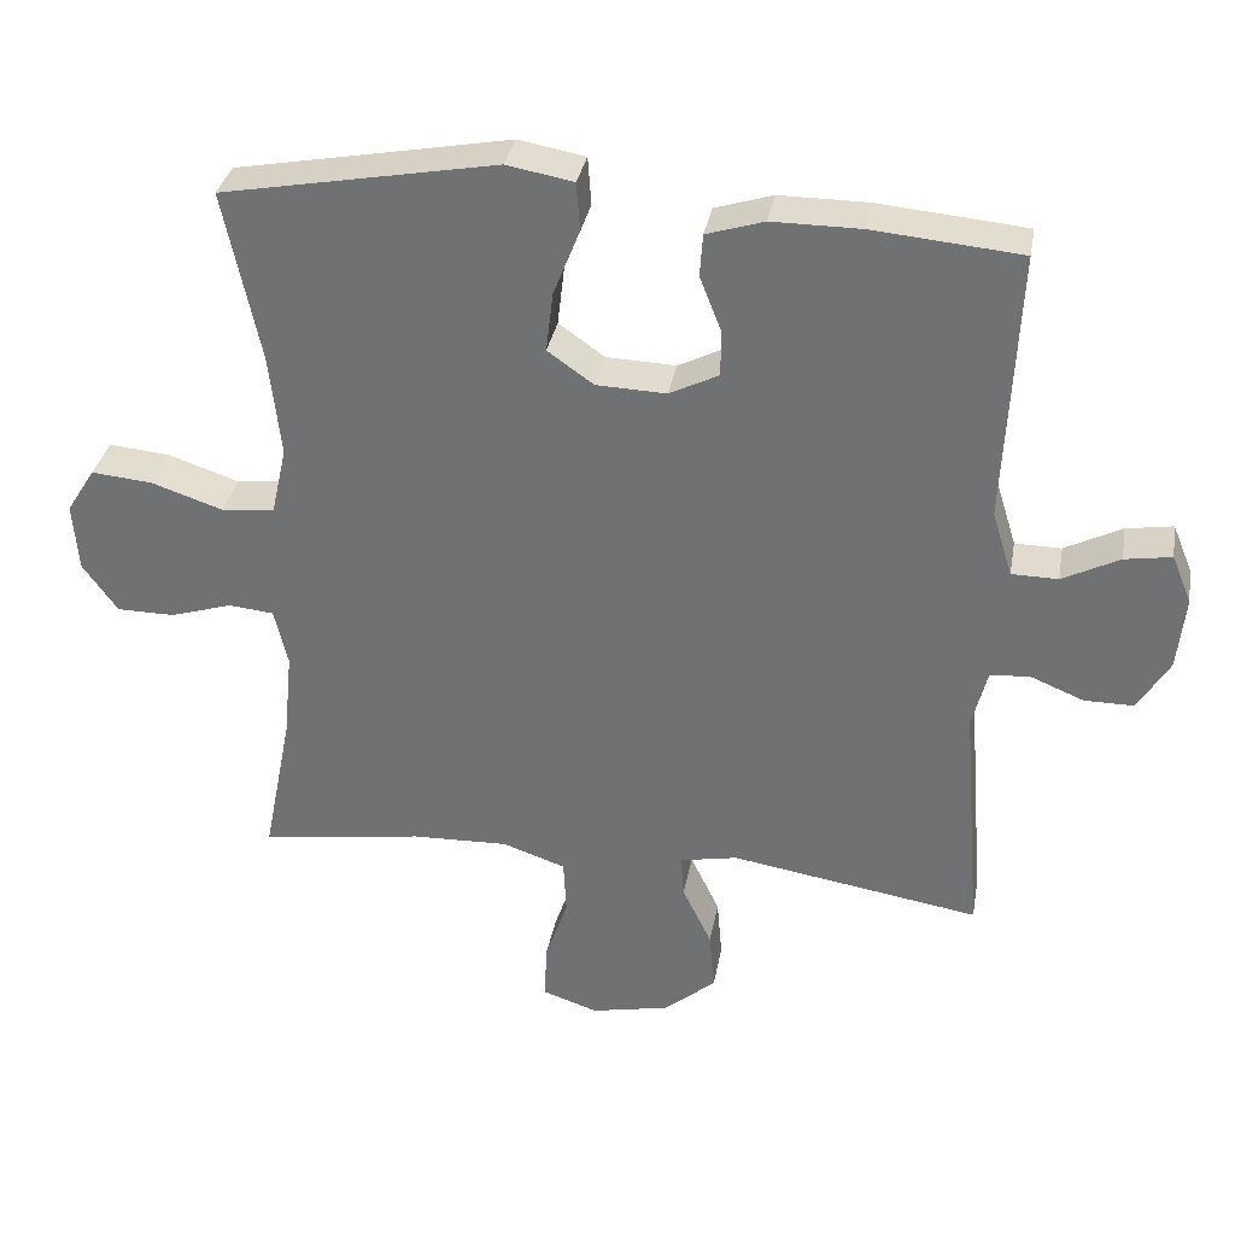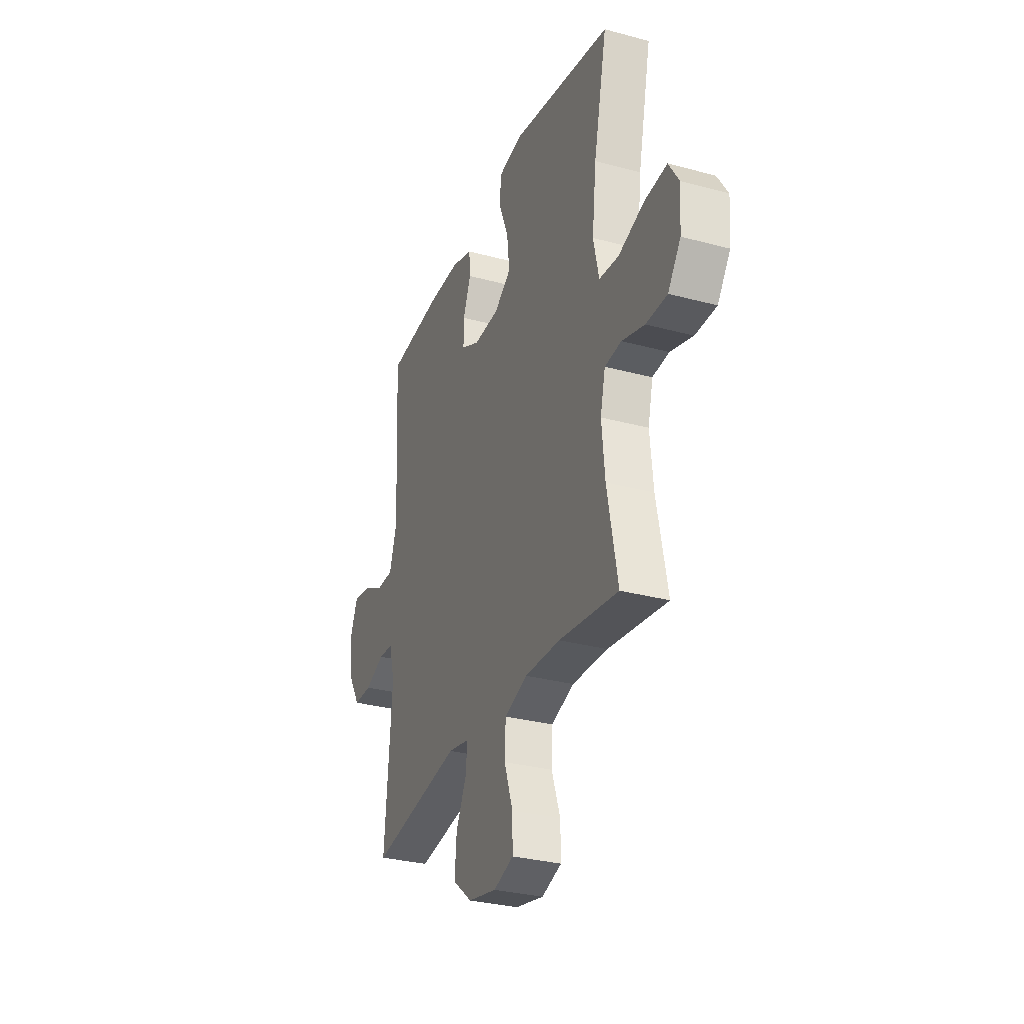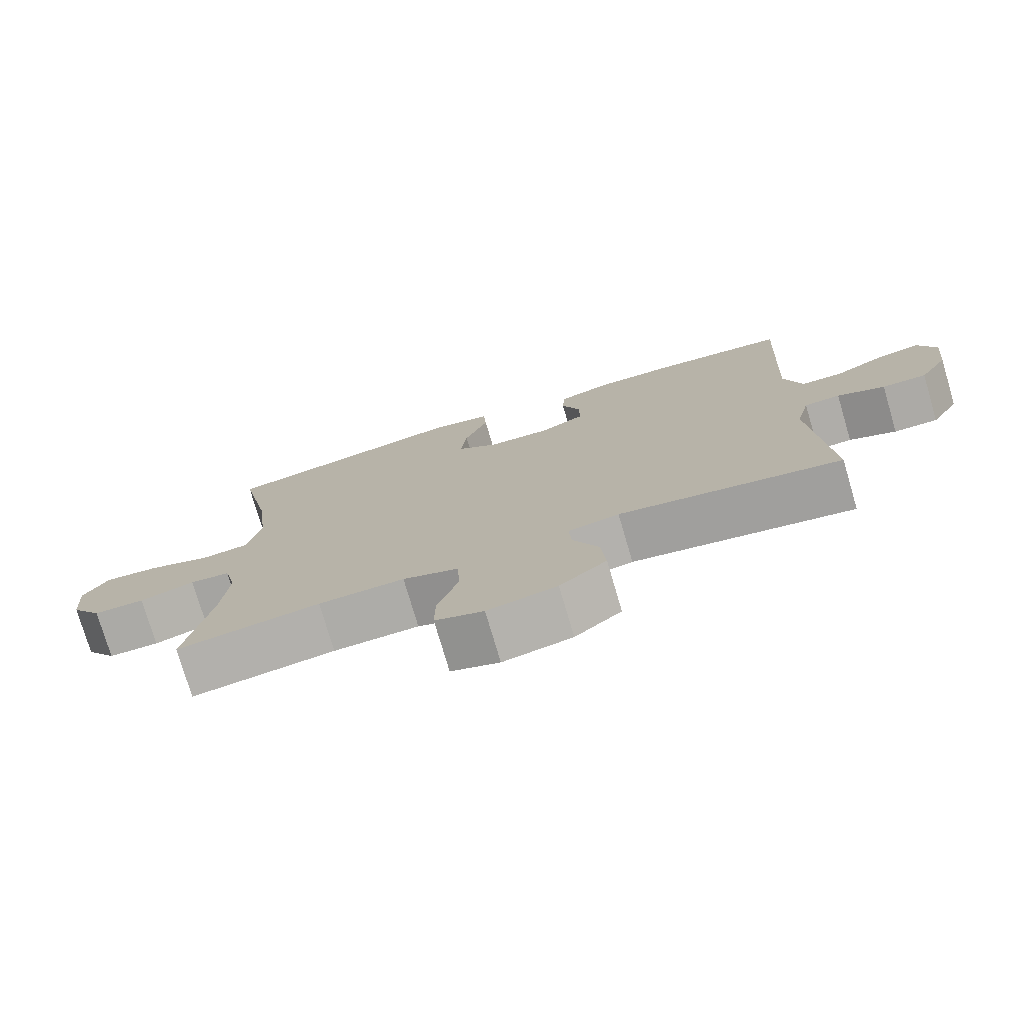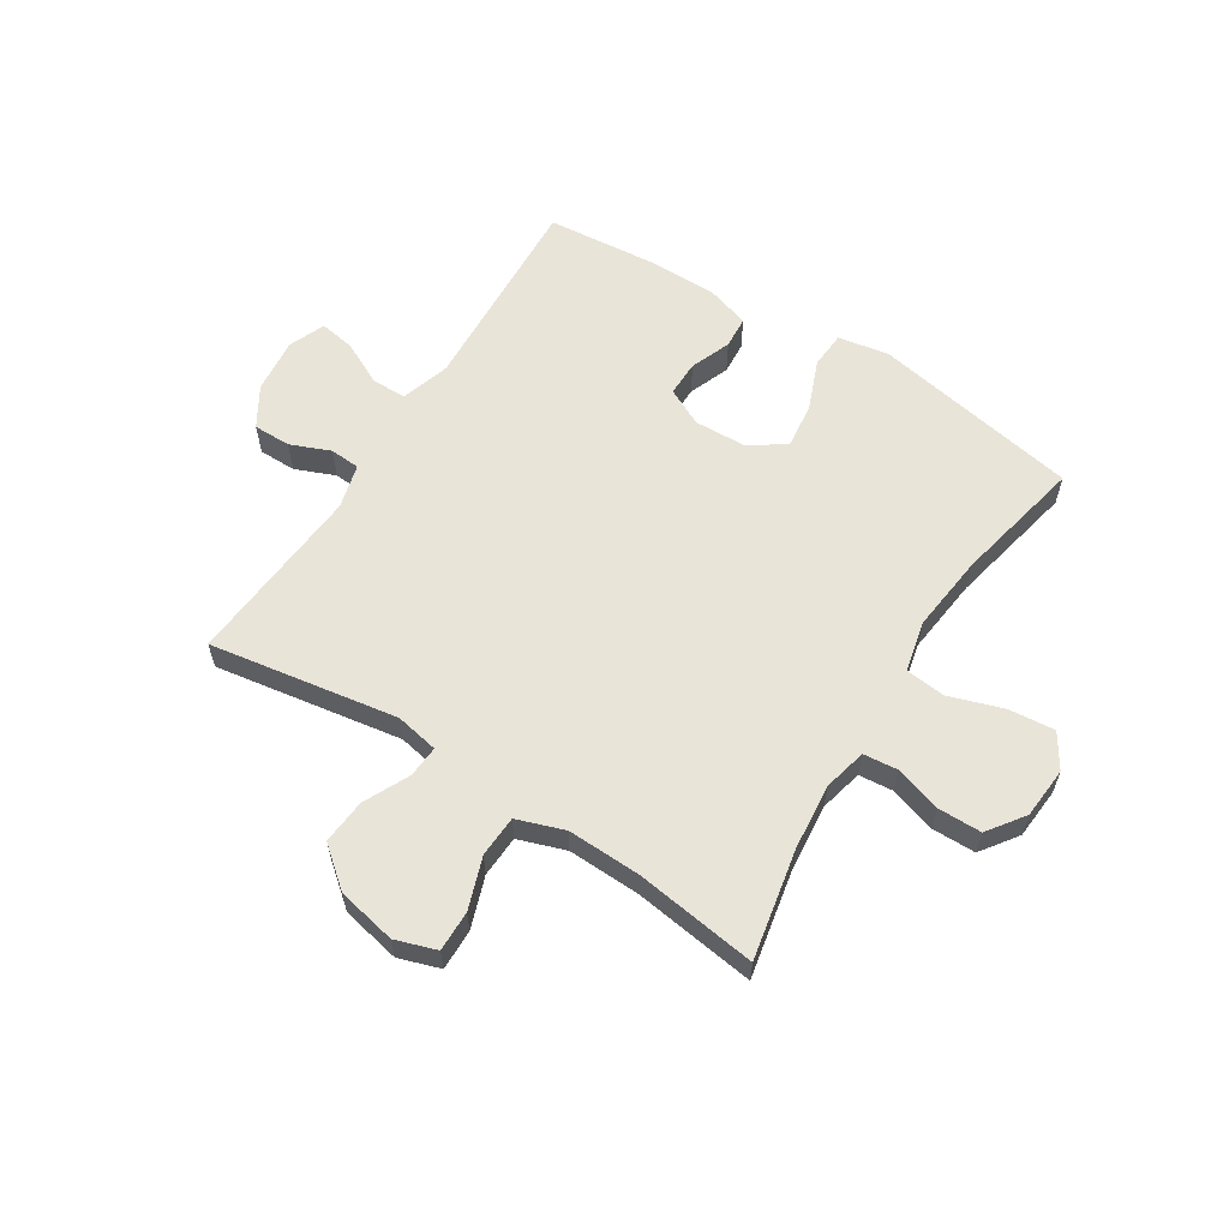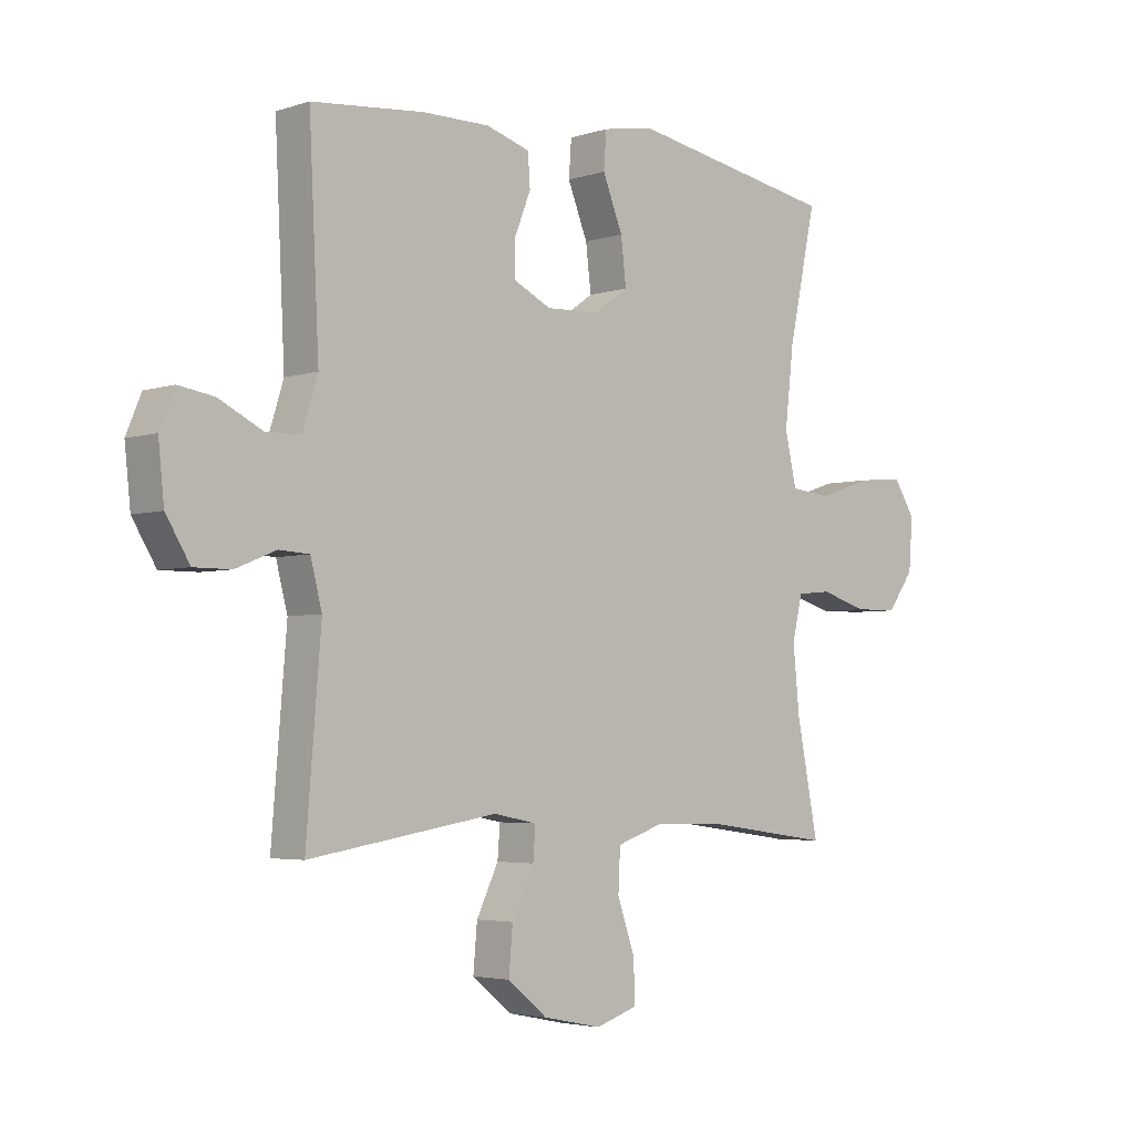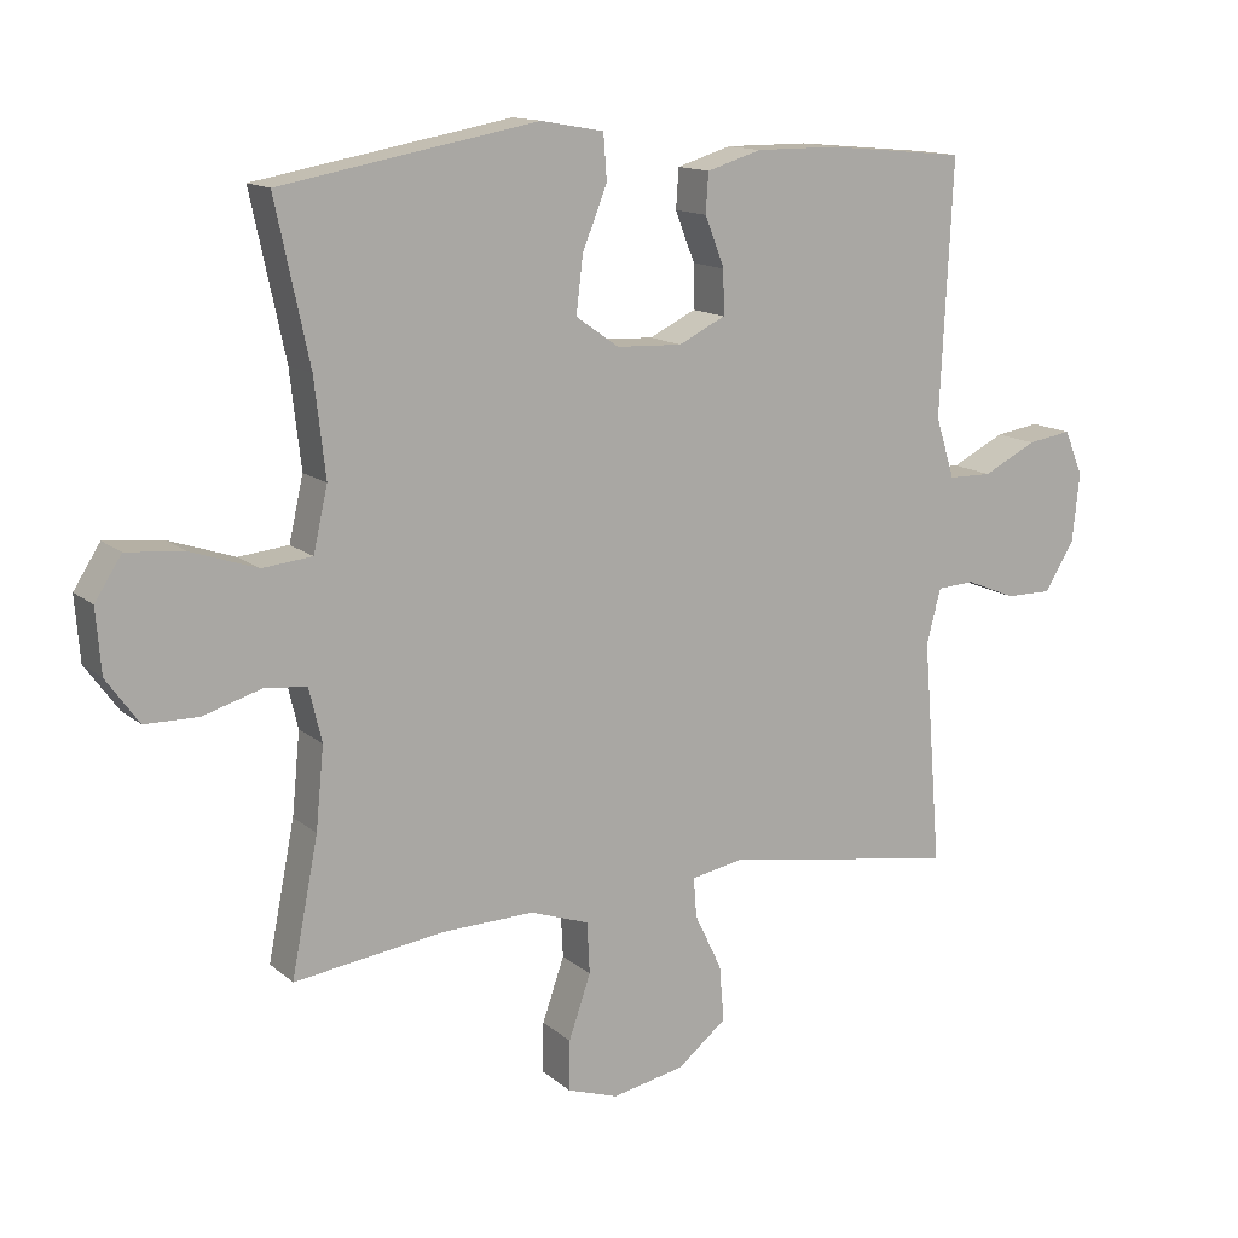
<metadata>
{"format":"obj","ext":"obj","renderer":"f3d","projection":"perspective","resolution":1024,"background":"white","views":[{"elev":33.3,"azim":10.1,"up":"+Z"},{"elev":-30.7,"azim":-111.2,"up":"+Z"},{"elev":-76.0,"azim":16.4,"up":"+Z"},{"elev":60.4,"azim":-147.7,"up":"+Y"},{"elev":-3.8,"azim":136.8,"up":"+Z"},{"elev":13.6,"azim":-29.7,"up":"+Z"}]}
</metadata>
<code>
o path1448
v 0.2986 0.0375 0.5464
v 0.1806 0.0375 0.5466
v 0.1038 0.0375 0.5229
v 0.09982 0.0375 0.4666
v 0.1278 0.0375 0.3953
v 0.1285 0.0375 0.3331
v 0.0626 0.0375 0.3005
v -0.03051 0.0375 0.3041
v -0.09161 0.0375 0.3471
v -0.08228 0.0375 0.4264
v -0.04718 0.0375 0.5149
v -0.05176 0.0375 0.579
v -0.1409 0.0375 0.5949
v -0.5059 0.0375 0.5281
v -0.4575 0.0375 0.3017
v -0.4421 0.0375 0.1657
v -0.4623 0.0375 0.07553
v -0.5331 0.0375 0.06792
v -0.6278 0.0375 0.09954
v -0.7091 0.0375 0.1071
v -0.747 0.0375 0.04725
v -0.7399 0.0375 -0.04326
v -0.6935 0.0375 -0.1078
v -0.617 0.0375 -0.1085
v -0.5347 0.0375 -0.08342
v -0.4746 0.0375 -0.0893
v -0.4565 0.0375 -0.1655
v -0.4679 0.0375 -0.2811
v -0.5059 0.0375 -0.4738
v -0.2905 0.0375 -0.4442
v -0.1619 0.0375 -0.4403
v -0.07841 0.0375 -0.4692
v -0.07476 0.0375 -0.5421
v -0.1059 0.0375 -0.6325
v -0.107 0.0375 -0.704
v -0.03447 0.0375 -0.7281
v 0.06873 0.0375 -0.7068
v 0.1382 0.0375 -0.6503
v 0.1314 0.0375 -0.5708
v 0.09273 0.0375 -0.4907
v 0.08851 0.0375 -0.4346
v 0.1649 0.0375 -0.4199
v 0.4958 0.0375 -0.4738
v 0.4698 0.0375 -0.1523
v 0.49 0.0375 -0.07425
v 0.5431 0.0375 -0.07085
v 0.6134 0.0375 -0.09974
v 0.679 0.0375 -0.09993
v 0.7209 0.0375 -0.03084
v 0.7312 0.0375 0.06636
v 0.7049 0.0375 0.13
v 0.6427 0.0375 0.1201
v 0.5669 0.0375 0.08195
v 0.5053 0.0375 0.08273
v 0.4784 0.0375 0.1686
v 0.4958 0.0375 0.5281
v 0.2986 -0.0375 0.5464
v 0.1806 -0.0375 0.5466
v 0.1038 -0.0375 0.5229
v 0.09982 -0.0375 0.4666
v 0.1278 -0.0375 0.3953
v 0.1285 -0.0375 0.3331
v 0.0626 -0.0375 0.3005
v -0.03051 -0.0375 0.3041
v -0.09161 -0.0375 0.3471
v -0.08228 -0.0375 0.4264
v -0.04718 -0.0375 0.5149
v -0.05176 -0.0375 0.579
v -0.1409 -0.0375 0.5949
v -0.5059 -0.0375 0.5281
v -0.4575 -0.0375 0.3017
v -0.4421 -0.0375 0.1657
v -0.4623 -0.0375 0.07553
v -0.5331 -0.0375 0.06792
v -0.6278 -0.0375 0.09954
v -0.7091 -0.0375 0.1071
v -0.747 -0.0375 0.04725
v -0.7399 -0.0375 -0.04326
v -0.6935 -0.0375 -0.1078
v -0.617 -0.0375 -0.1085
v -0.5347 -0.0375 -0.08342
v -0.4746 -0.0375 -0.0893
v -0.4565 -0.0375 -0.1655
v -0.4679 -0.0375 -0.2811
v -0.5059 -0.0375 -0.4738
v -0.2905 -0.0375 -0.4442
v -0.1619 -0.0375 -0.4403
v -0.07841 -0.0375 -0.4692
v -0.07476 -0.0375 -0.5421
v -0.1059 -0.0375 -0.6325
v -0.107 -0.0375 -0.704
v -0.03447 -0.0375 -0.7281
v 0.06873 -0.0375 -0.7068
v 0.1382 -0.0375 -0.6503
v 0.1314 -0.0375 -0.5708
v 0.09273 -0.0375 -0.4907
v 0.08851 -0.0375 -0.4346
v 0.1649 -0.0375 -0.4199
v 0.4958 -0.0375 -0.4738
v 0.4698 -0.0375 -0.1523
v 0.49 -0.0375 -0.07425
v 0.5431 -0.0375 -0.07085
v 0.6134 -0.0375 -0.09974
v 0.679 -0.0375 -0.09993
v 0.7209 -0.0375 -0.03084
v 0.7312 -0.0375 0.06636
v 0.7049 -0.0375 0.13
v 0.6427 -0.0375 0.1201
v 0.5669 -0.0375 0.08195
v 0.5053 -0.0375 0.08273
v 0.4784 -0.0375 0.1686
v 0.4958 -0.0375 0.5281
v 0.7209 0.0375 -0.03084
v 0.7312 0.0375 0.06636
v 0.7049 0.0375 0.13
v 0.7049 0.0375 0.13
v 0.679 0.0375 -0.09993
v 0.6427 0.0375 0.1201
v 0.6134 0.0375 -0.09974
v 0.5669 0.0375 0.08195
v 0.5431 0.0375 -0.07085
v 0.5053 0.0375 0.08273
v 0.5053 0.0375 0.08273
v 0.49 0.0375 -0.07425
v 0.49 0.0375 -0.07425
v 0.4784 0.0375 0.1686
v 0.4698 0.0375 -0.1523
v 0.4958 0.0375 0.5281
v 0.4958 0.0375 0.5281
v 0.4958 0.0375 -0.4738
v 0.4958 0.0375 -0.4738
v 0.2986 0.0375 0.5464
v 0.1806 0.0375 0.5466
v 0.1649 0.0375 -0.4199
v 0.1038 0.0375 0.5229
v 0.1038 0.0375 0.5229
v 0.08851 0.0375 -0.4346
v 0.08851 0.0375 -0.4346
v 0.1278 0.0375 0.3953
v 0.1285 0.0375 0.3331
v 0.1285 0.0375 0.3331
v 0.06873 0.0375 -0.7068
v 0.1382 0.0375 -0.6503
v 0.1314 0.0375 -0.5708
v 0.09273 0.0375 -0.4907
v 0.0626 0.0375 0.3005
v 0.09982 0.0375 0.4666
v -0.03447 0.0375 -0.7281
v -0.03051 0.0375 0.3041
v -0.09161 0.0375 0.3471
v -0.09161 0.0375 0.3471
v -0.107 0.0375 -0.704
v -0.107 0.0375 -0.704
v -0.08228 0.0375 0.4264
v -0.04718 0.0375 0.5149
v -0.05176 0.0375 0.579
v -0.05176 0.0375 0.579
v -0.1409 0.0375 0.5949
v -0.1059 0.0375 -0.6325
v -0.07476 0.0375 -0.5421
v -0.07841 0.0375 -0.4692
v -0.07841 0.0375 -0.4692
v -0.1619 0.0375 -0.4403
v -0.2905 0.0375 -0.4442
v -0.5059 0.0375 -0.4738
v -0.5059 0.0375 -0.4738
v -0.4565 0.0375 -0.1655
v -0.4679 0.0375 -0.2811
v -0.4421 0.0375 0.1657
v -0.4623 0.0375 0.07553
v -0.4623 0.0375 0.07553
v -0.4575 0.0375 0.3017
v -0.4746 0.0375 -0.0893
v -0.4746 0.0375 -0.0893
v -0.5331 0.0375 0.06792
v -0.5347 0.0375 -0.08342
v -0.5059 0.0375 0.5281
v -0.5059 0.0375 0.5281
v -0.6278 0.0375 0.09954
v -0.617 0.0375 -0.1085
v -0.6935 0.0375 -0.1078
v -0.7091 0.0375 0.1071
v -0.7091 0.0375 0.1071
v -0.7399 0.0375 -0.04326
v -0.747 0.0375 0.04725
v 0.7209 -0.0375 -0.03084
v 0.7312 -0.0375 0.06636
v 0.7049 -0.0375 0.13
v 0.7049 -0.0375 0.13
v 0.679 -0.0375 -0.09993
v 0.6427 -0.0375 0.1201
v 0.6134 -0.0375 -0.09974
v 0.5669 -0.0375 0.08195
v 0.5431 -0.0375 -0.07085
v 0.5053 -0.0375 0.08273
v 0.5053 -0.0375 0.08273
v 0.49 -0.0375 -0.07425
v 0.49 -0.0375 -0.07425
v 0.4784 -0.0375 0.1686
v 0.4698 -0.0375 -0.1523
v 0.4958 -0.0375 0.5281
v 0.4958 -0.0375 0.5281
v 0.4958 -0.0375 -0.4738
v 0.4958 -0.0375 -0.4738
v 0.2986 -0.0375 0.5464
v 0.1806 -0.0375 0.5466
v 0.1649 -0.0375 -0.4199
v 0.1038 -0.0375 0.5229
v 0.1038 -0.0375 0.5229
v 0.08851 -0.0375 -0.4346
v 0.08851 -0.0375 -0.4346
v 0.1278 -0.0375 0.3953
v 0.1285 -0.0375 0.3331
v 0.1285 -0.0375 0.3331
v 0.06873 -0.0375 -0.7068
v 0.1382 -0.0375 -0.6503
v 0.1314 -0.0375 -0.5708
v 0.09273 -0.0375 -0.4907
v 0.0626 -0.0375 0.3005
v 0.09982 -0.0375 0.4666
v -0.03447 -0.0375 -0.7281
v -0.03051 -0.0375 0.3041
v -0.09161 -0.0375 0.3471
v -0.09161 -0.0375 0.3471
v -0.107 -0.0375 -0.704
v -0.107 -0.0375 -0.704
v -0.08228 -0.0375 0.4264
v -0.04718 -0.0375 0.5149
v -0.05176 -0.0375 0.579
v -0.05176 -0.0375 0.579
v -0.1409 -0.0375 0.5949
v -0.1059 -0.0375 -0.6325
v -0.07476 -0.0375 -0.5421
v -0.07841 -0.0375 -0.4692
v -0.07841 -0.0375 -0.4692
v -0.1619 -0.0375 -0.4403
v -0.2905 -0.0375 -0.4442
v -0.5059 -0.0375 -0.4738
v -0.5059 -0.0375 -0.4738
v -0.4565 -0.0375 -0.1655
v -0.4679 -0.0375 -0.2811
v -0.4421 -0.0375 0.1657
v -0.4623 -0.0375 0.07553
v -0.4623 -0.0375 0.07553
v -0.4575 -0.0375 0.3017
v -0.4746 -0.0375 -0.0893
v -0.4746 -0.0375 -0.0893
v -0.5331 -0.0375 0.06792
v -0.5347 -0.0375 -0.08342
v -0.5059 -0.0375 0.5281
v -0.5059 -0.0375 0.5281
v -0.6278 -0.0375 0.09954
v -0.617 -0.0375 -0.1085
v -0.6935 -0.0375 -0.1078
v -0.7091 -0.0375 0.1071
v -0.7091 -0.0375 0.1071
v -0.7399 -0.0375 -0.04326
v -0.747 -0.0375 0.04725
f 248 246 243
f 245 231 250
f 257 253 252
f 215 232 221
f 252 253 248
f 245 227 231
f 237 241 238
f 193 186 191
f 225 221 232
f 242 222 223
f 253 257 254
f 249 248 253
f 186 193 192
f 240 236 222
f 192 193 194
f 191 187 188
f 219 199 213
f 199 219 195
f 222 210 219
f 233 218 234
f 242 223 245
f 258 257 252
f 237 236 240
f 249 246 248
f 212 206 220
f 243 246 222
f 246 240 222
f 197 195 219
f 210 207 219
f 200 207 203
f 212 205 206
f 186 187 191
f 236 210 222
f 197 194 195
f 241 237 240
f 205 213 199
f 234 218 210
f 232 215 233
f 255 258 252
f 195 194 193
f 205 199 201
f 219 200 197
f 234 210 236
f 217 215 216
f 186 192 190
f 243 222 242
f 223 227 245
f 231 228 229
f 217 233 215
f 231 227 228
f 220 206 208
f 218 233 217
f 213 205 212
f 200 219 207
f 49 50 106 105
f 50 116 189 106
f 48 49 105 104
f 51 52 108 107
f 47 48 104 103
f 52 53 109 108
f 46 47 103 102
f 53 123 196 109
f 125 46 102 198
f 54 55 111 110
f 44 45 101 100
f 55 129 202 111
f 131 44 100 204
f 56 1 57 112
f 1 2 58 57
f 42 43 99 98
f 2 136 209 58
f 138 42 98 211
f 5 141 214 61
f 37 38 94 93
f 38 39 95 94
f 39 40 96 95
f 6 7 63 62
f 4 5 61 60
f 3 4 60 59
f 40 41 97 96
f 36 37 93 92
f 7 8 64 63
f 8 151 224 64
f 153 36 92 226
f 10 11 67 66
f 11 157 230 67
f 12 13 69 68
f 34 35 91 90
f 33 34 90 89
f 162 33 89 235
f 31 32 88 87
f 9 10 66 65
f 30 31 87 86
f 166 30 86 239
f 27 28 84 83
f 16 171 244 72
f 15 16 72 71
f 174 27 83 247
f 17 18 74 73
f 25 26 82 81
f 178 15 71 251
f 13 14 70 69
f 28 29 85 84
f 18 19 75 74
f 24 25 81 80
f 23 24 80 79
f 19 183 256 75
f 22 23 79 78
f 21 22 78 77
f 20 21 77 76
f 175 170 173
f 172 177 158
f 184 179 180
f 142 148 159
f 179 175 180
f 172 158 154
f 164 165 168
f 120 118 113
f 152 159 148
f 169 150 149
f 180 181 184
f 176 180 175
f 113 119 120
f 167 149 163
f 119 121 120
f 118 115 114
f 146 140 126
f 126 122 146
f 149 146 137
f 160 161 145
f 169 172 150
f 185 179 184
f 164 167 163
f 176 175 173
f 139 147 133
f 170 149 173
f 173 149 167
f 124 146 122
f 137 146 134
f 127 130 134
f 139 133 132
f 113 118 114
f 163 149 137
f 124 122 121
f 168 167 164
f 132 126 140
f 161 137 145
f 159 160 142
f 182 179 185
f 122 120 121
f 132 128 126
f 146 124 127
f 161 163 137
f 144 143 142
f 113 117 119
f 170 169 149
f 150 172 154
f 158 156 155
f 144 142 160
f 158 155 154
f 147 135 133
f 145 144 160
f 140 139 132
f 127 134 146

</code>
